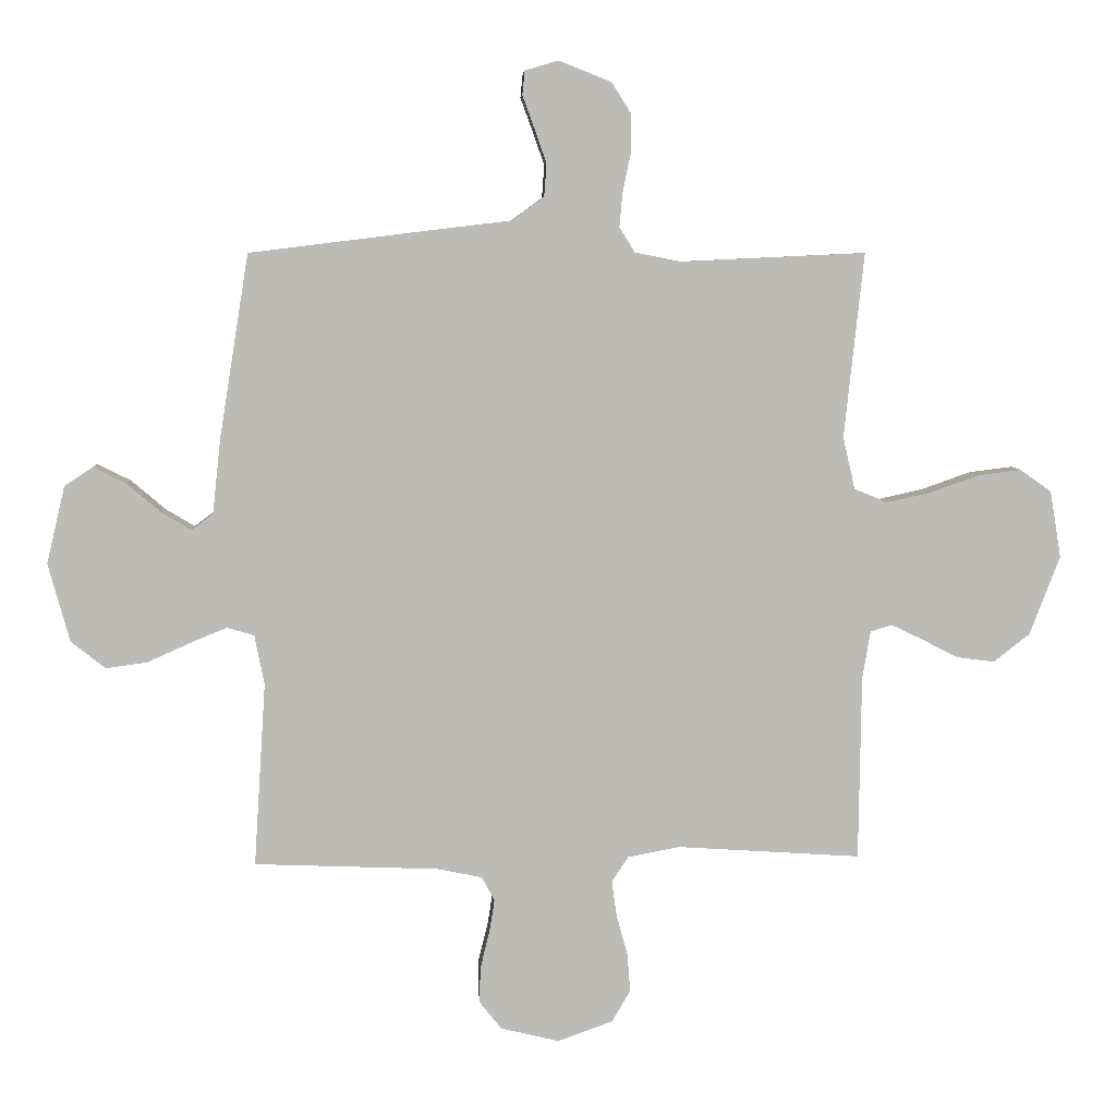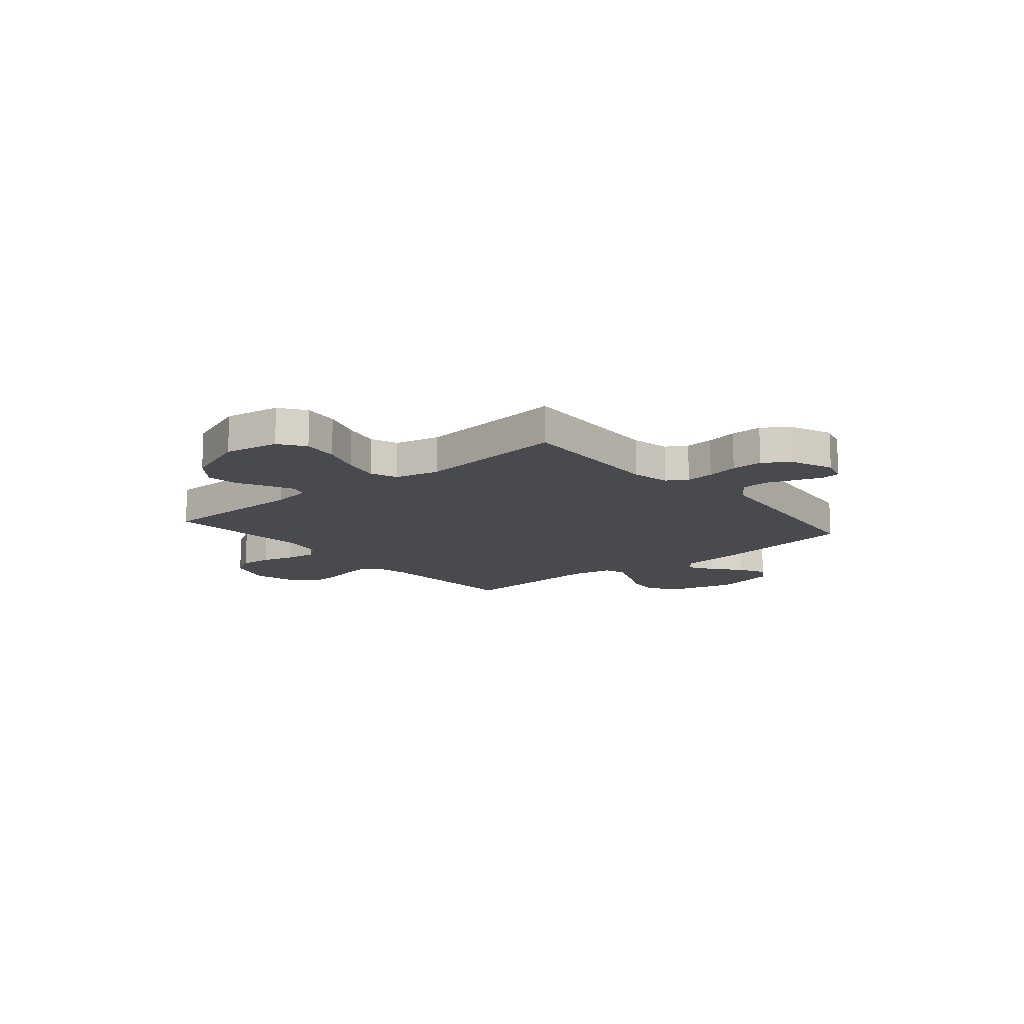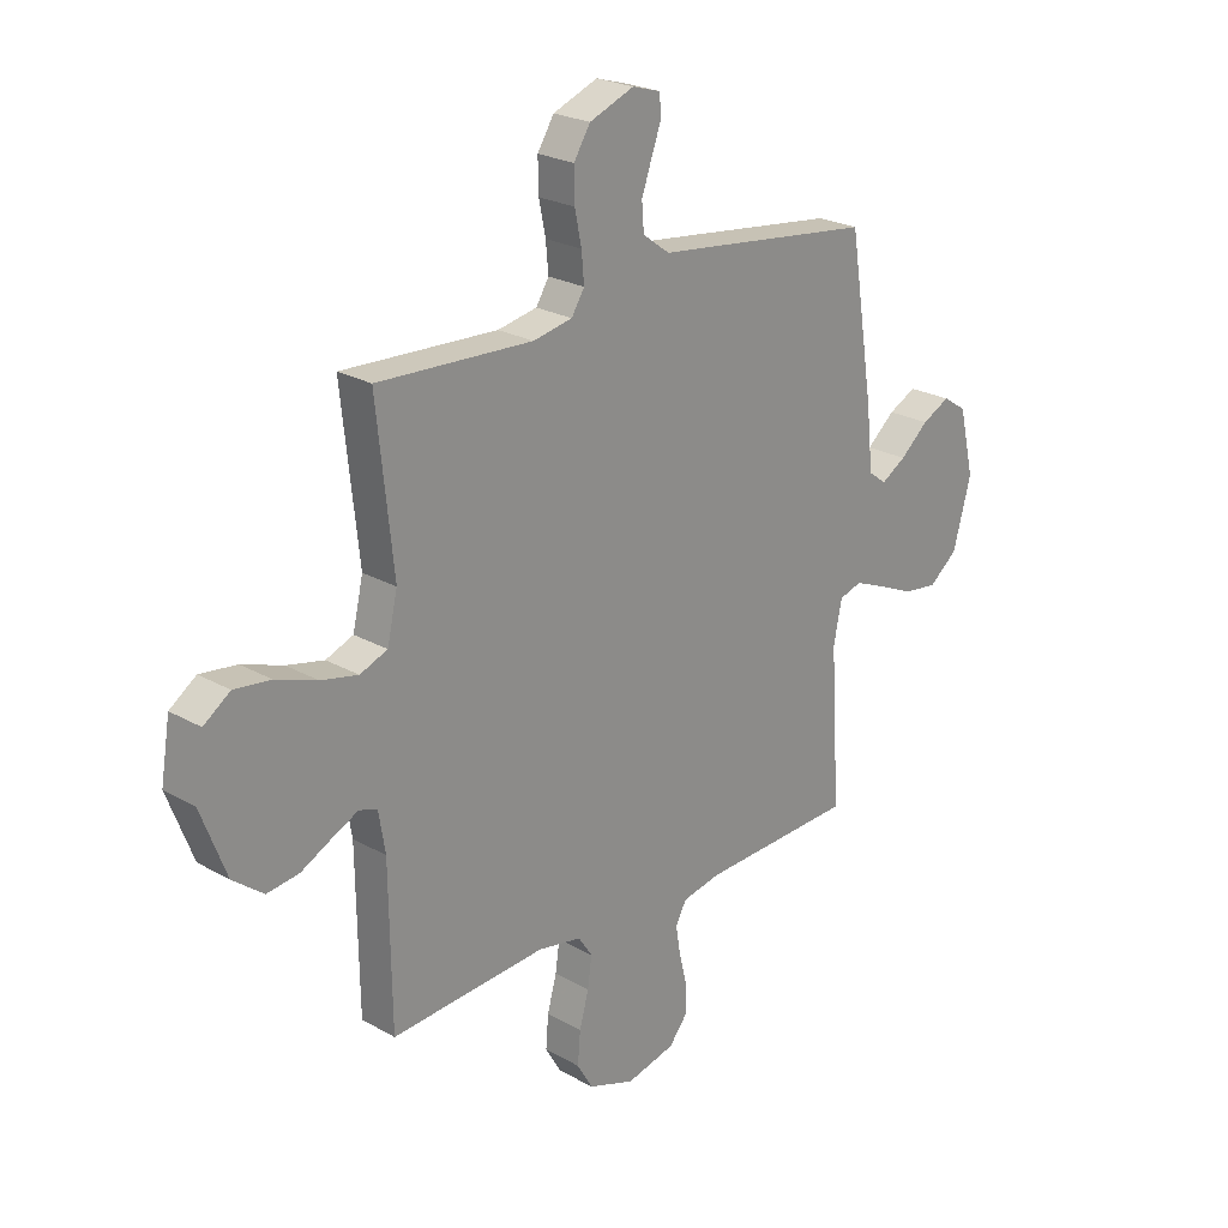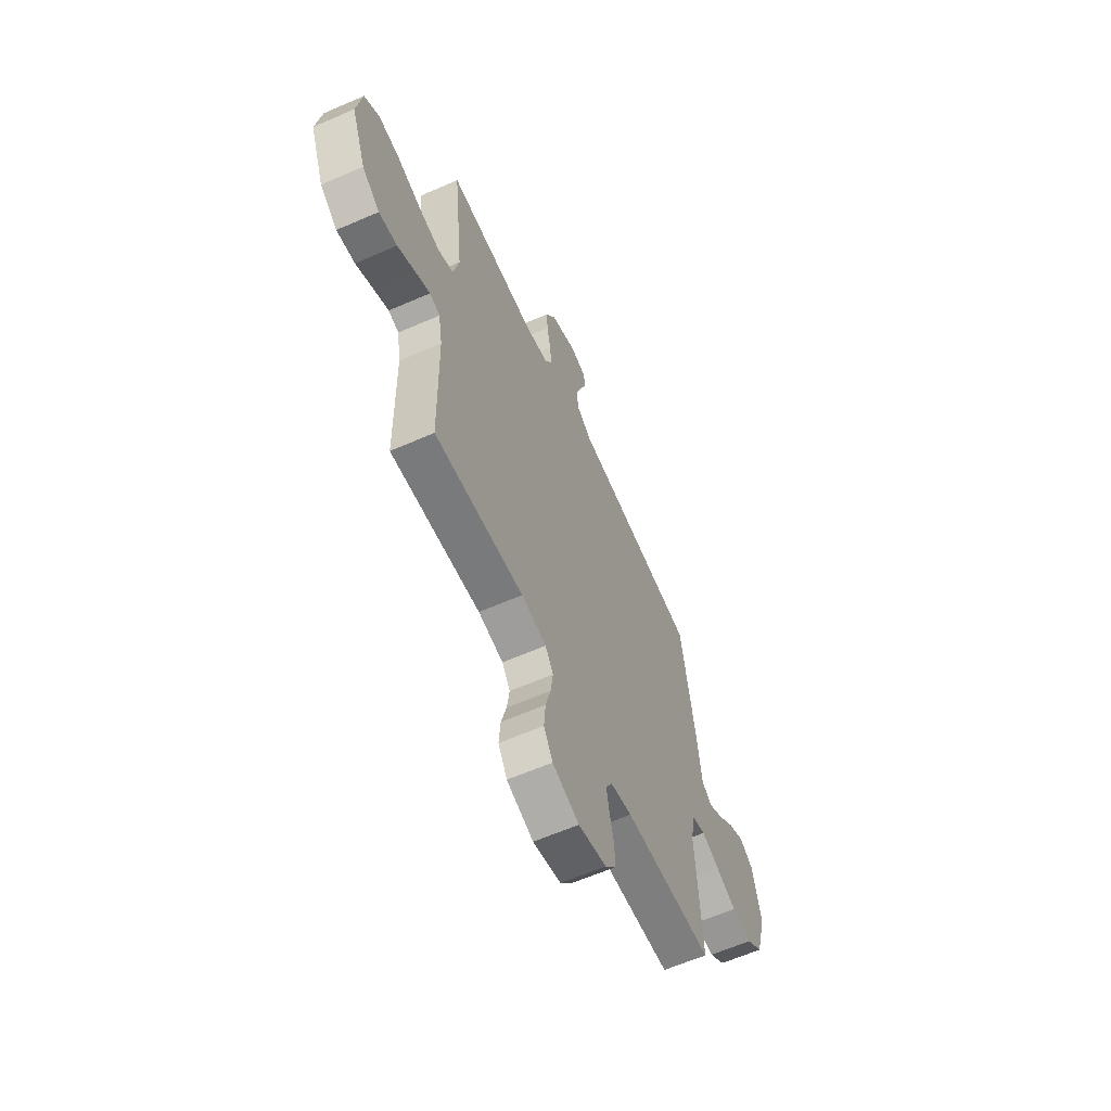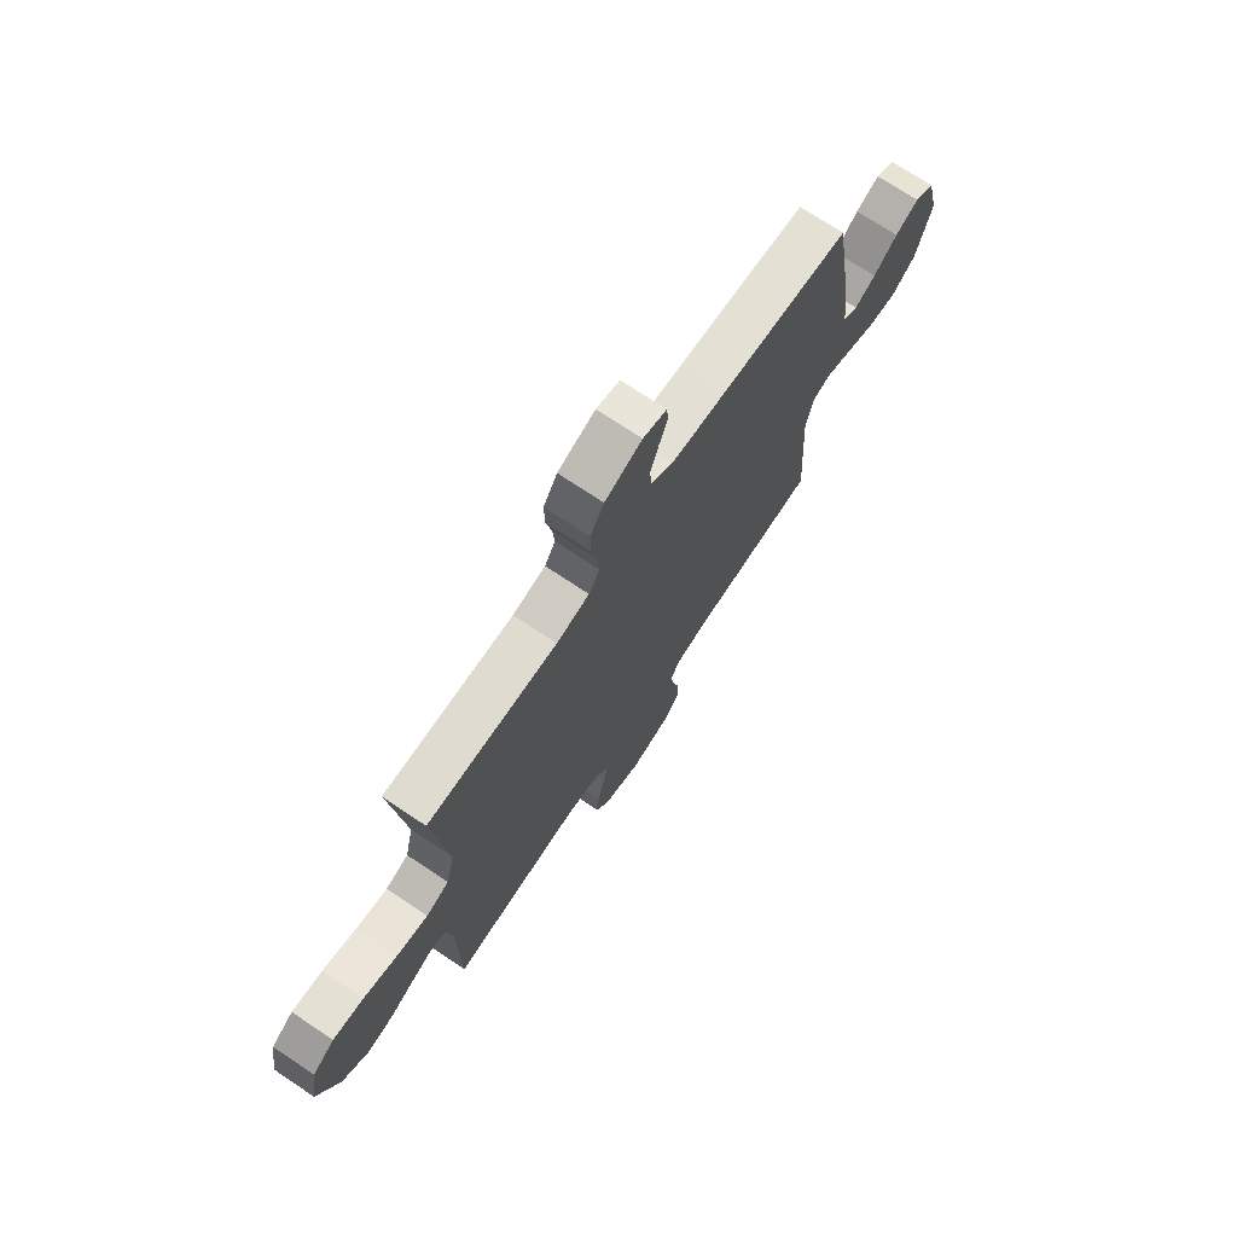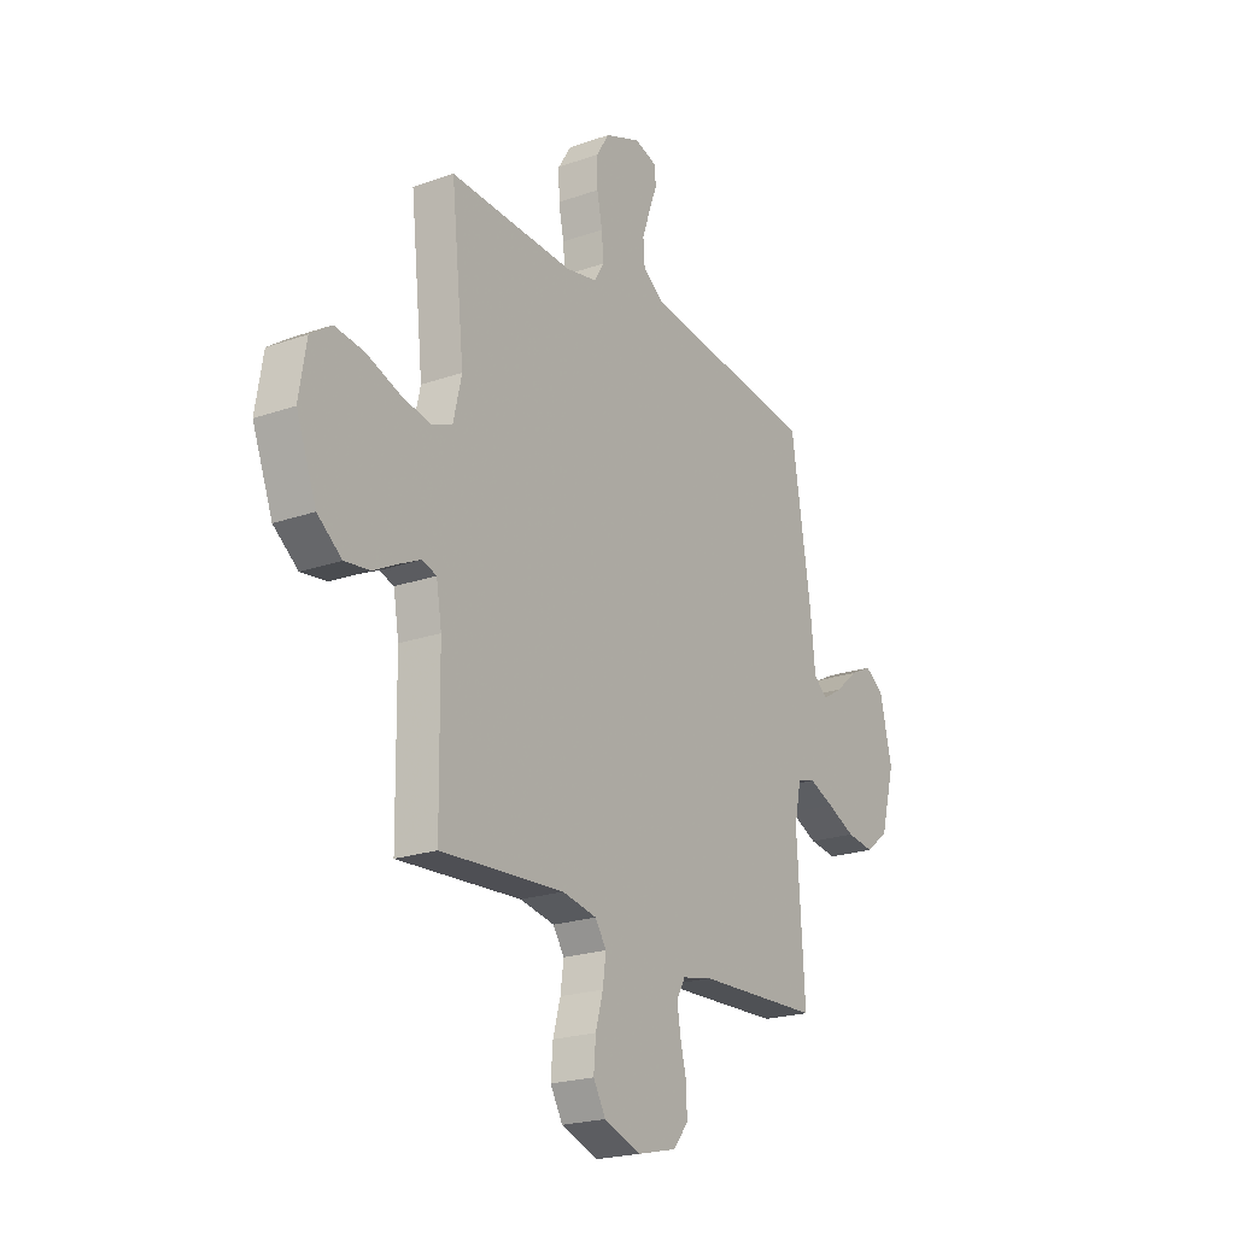
<metadata>
{"format":"obj","ext":"obj","renderer":"f3d","projection":"perspective","resolution":1024,"background":"white","views":[{"elev":6.2,"azim":176.6,"up":"+Z"},{"elev":-13.4,"azim":-49.9,"up":"+Y"},{"elev":23.7,"azim":-46.5,"up":"+Z"},{"elev":-61.4,"azim":-66.0,"up":"+Z"},{"elev":72.8,"azim":-56.3,"up":"+Z"},{"elev":-21.7,"azim":-58.3,"up":"+Z"}]}
</metadata>
<code>
v -0.5 0.07 0.5
v -0.2 0.07 0.486
v -0.124 0.07 0.501
v -0.099 0.07 0.541
v -0.104 0.07 0.597
v -0.117 0.07 0.66
v -0.118 0.07 0.722
v -0.086 0.07 0.773
v 0 0.07 0.807
v 0.054 0.07 0.791
v 0.058 0.07 0.752
v 0.039 0.07 0.7
v 0.019 0.07 0.643
v 0.023 0.07 0.59
v 0.075 0.07 0.552
v 0.2 0.07 0.537
v 0.5 0.07 0.5
v 0.548 0.07 0.2
v 0.561 0.07 0.079
v 0.596 0.07 0.053
v 0.644 0.07 0.082
v 0.699 0.07 0.129
v 0.753 0.07 0.156
v 0.799 0.07 0.126
v 0.829 0.07 0
v 0.794 0.07 -0.128
v 0.738 0.07 -0.172
v 0.671 0.07 -0.163
v 0.602 0.07 -0.132
v 0.541 0.07 -0.107
v 0.497 0.07 -0.12
v 0.481 0.07 -0.2
v 0.5 0.07 -0.5
v 0.2 0.07 -0.512
v 0.127 0.07 -0.527
v 0.106 0.07 -0.566
v 0.115 0.07 -0.621
v 0.13 0.07 -0.682
v 0.131 0.07 -0.739
v 0.095 0.07 -0.784
v 0 0.07 -0.807
v -0.09 0.07 -0.775
v -0.12 0.07 -0.723
v -0.115 0.07 -0.66
v -0.097 0.07 -0.595
v -0.089 0.07 -0.537
v -0.116 0.07 -0.496
v -0.2 0.07 -0.48
v -0.5 0.07 -0.5
v -0.504 0.07 -0.2
v -0.517 0.07 -0.122
v -0.552 0.07 -0.111
v -0.602 0.07 -0.135
v -0.662 0.07 -0.166
v -0.724 0.07 -0.174
v -0.783 0.07 -0.128
v -0.832 0.07 0
v -0.814 0.07 0.109
v -0.763 0.07 0.145
v -0.692 0.07 0.136
v -0.613 0.07 0.108
v -0.541 0.07 0.092
v -0.488 0.07 0.113
v -0.468 0.07 0.2
v -0.5 0 0.5
v -0.2 0 0.486
v -0.124 0 0.501
v -0.099 0 0.541
v -0.104 0 0.597
v -0.117 0 0.66
v -0.118 0 0.722
v -0.086 0 0.773
v 0 0 0.807
v 0.054 0 0.791
v 0.058 0 0.752
v 0.039 0 0.7
v 0.019 0 0.643
v 0.023 0 0.59
v 0.075 0 0.552
v 0.2 0 0.537
v 0.5 0 0.5
v 0.548 0 0.2
v 0.561 0 0.079
v 0.596 0 0.053
v 0.644 0 0.082
v 0.699 0 0.129
v 0.753 0 0.156
v 0.799 0 0.126
v 0.829 0 0
v 0.794 0 -0.128
v 0.738 0 -0.172
v 0.671 0 -0.163
v 0.602 0 -0.132
v 0.541 0 -0.107
v 0.497 0 -0.12
v 0.481 0 -0.2
v 0.5 0 -0.5
v 0.2 0 -0.512
v 0.127 0 -0.527
v 0.106 0 -0.566
v 0.115 0 -0.621
v 0.13 0 -0.682
v 0.131 0 -0.739
v 0.095 0 -0.784
v 0 0 -0.807
v -0.09 0 -0.775
v -0.12 0 -0.723
v -0.115 0 -0.66
v -0.097 0 -0.595
v -0.089 0 -0.537
v -0.116 0 -0.496
v -0.2 0 -0.48
v -0.5 0 -0.5
v -0.504 0 -0.2
v -0.517 0 -0.122
v -0.552 0 -0.111
v -0.602 0 -0.135
v -0.662 0 -0.166
v -0.724 0 -0.174
v -0.783 0 -0.128
v -0.832 0 0
v -0.814 0 0.109
v -0.763 0 0.145
v -0.692 0 0.136
v -0.613 0 0.108
v -0.541 0 0.092
v -0.488 0 0.113
v -0.468 0 0.2
f 58 59 60 61
f 58 61 62
f 57 58 62
f 56 57 62
f 53 54 55 56
f 52 53 56 62
f 51 52 62 63
f 48 49 50
f 47 48 50 51
f 42 43 44 45
f 42 45 46
f 41 42 46
f 40 41 46
f 37 38 39 40
f 36 37 40 46
f 35 36 46 47
f 32 33 34
f 31 32 34 35
f 26 27 28 29
f 26 29 30
f 25 26 30
f 24 25 30 31
f 21 22 23 24
f 20 21 24 31
f 16 17 18 19
f 15 16 19
f 14 15 19
f 9 10 11 12
f 9 12 13
f 8 9 13 14
f 5 6 7 8
f 4 5 8 14
f 64 1 2
f 64 2 3
f 63 64 3
f 51 63 3
f 47 51 3
f 19 20 31 35
f 14 19 35 47
f 3 4 14 47
f 125 124 123 122
f 126 125 122
f 126 122 121
f 126 121 120
f 120 119 118 117
f 126 120 117 116
f 127 126 116 115
f 114 113 112
f 115 114 112 111
f 109 108 107 106
f 110 109 106
f 110 106 105
f 110 105 104
f 104 103 102 101
f 110 104 101 100
f 111 110 100 99
f 98 97 96
f 99 98 96 95
f 93 92 91 90
f 94 93 90
f 94 90 89
f 95 94 89 88
f 88 87 86 85
f 95 88 85 84
f 83 82 81 80
f 83 80 79
f 83 79 78
f 76 75 74 73
f 77 76 73
f 78 77 73 72
f 72 71 70 69
f 78 72 69 68
f 66 65 128
f 67 66 128
f 67 128 127
f 67 127 115
f 67 115 111
f 99 95 84 83
f 111 99 83 78
f 111 78 68 67
f 1 65 66 2
f 2 66 67 3
f 3 67 68 4
f 4 68 69 5
f 5 69 70 6
f 6 70 71 7
f 7 71 72 8
f 8 72 73 9
f 9 73 74 10
f 10 74 75 11
f 11 75 76 12
f 12 76 77 13
f 13 77 78 14
f 14 78 79 15
f 15 79 80 16
f 16 80 81 17
f 17 81 82 18
f 18 82 83 19
f 19 83 84 20
f 20 84 85 21
f 21 85 86 22
f 22 86 87 23
f 23 87 88 24
f 24 88 89 25
f 25 89 90 26
f 26 90 91 27
f 27 91 92 28
f 28 92 93 29
f 29 93 94 30
f 30 94 95 31
f 31 95 96 32
f 32 96 97 33
f 33 97 98 34
f 34 98 99 35
f 35 99 100 36
f 36 100 101 37
f 37 101 102 38
f 38 102 103 39
f 39 103 104 40
f 40 104 105 41
f 41 105 106 42
f 42 106 107 43
f 43 107 108 44
f 44 108 109 45
f 45 109 110 46
f 46 110 111 47
f 47 111 112 48
f 48 112 113 49
f 49 113 114 50
f 50 114 115 51
f 51 115 116 52
f 52 116 117 53
f 53 117 118 54
f 54 118 119 55
f 55 119 120 56
f 56 120 121 57
f 57 121 122 58
f 58 122 123 59
f 59 123 124 60
f 60 124 125 61
f 61 125 126 62
f 62 126 127 63
f 63 127 128 64
f 64 128 65 1

</code>
